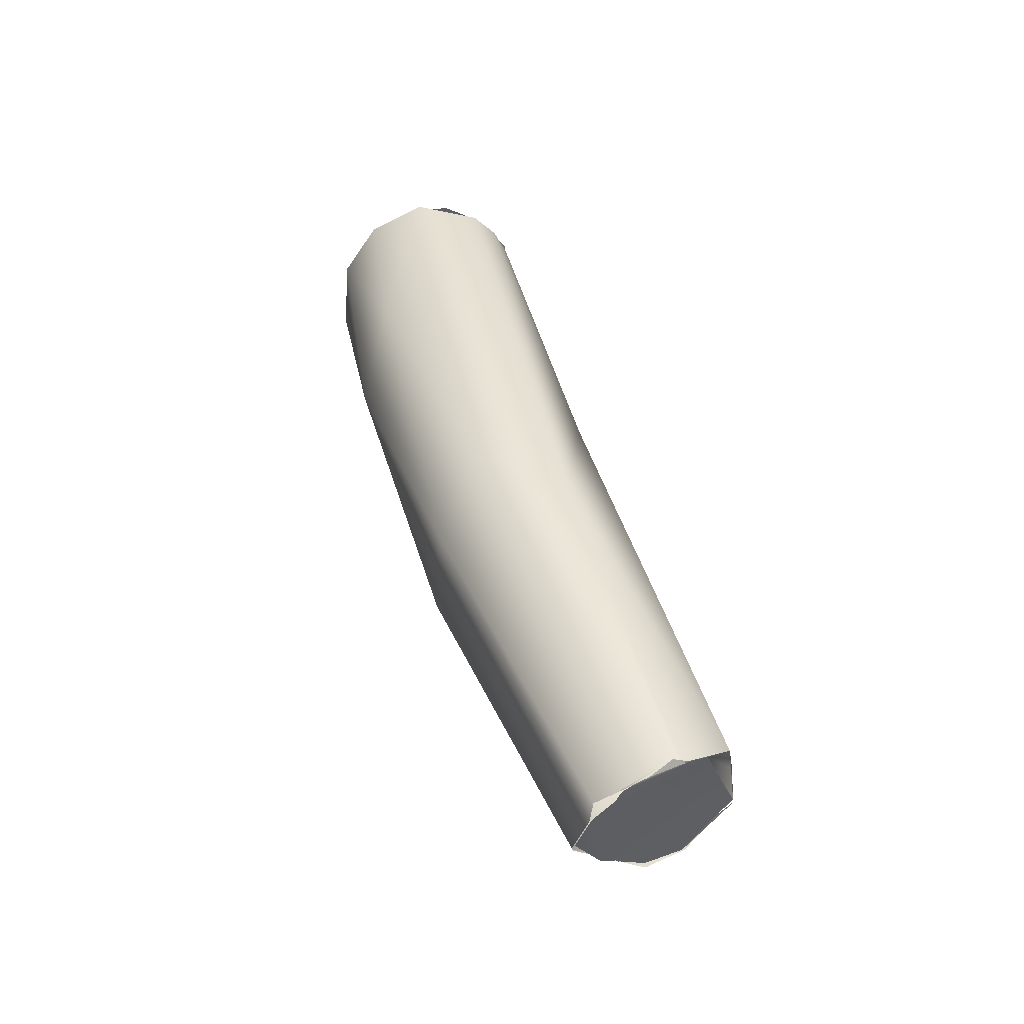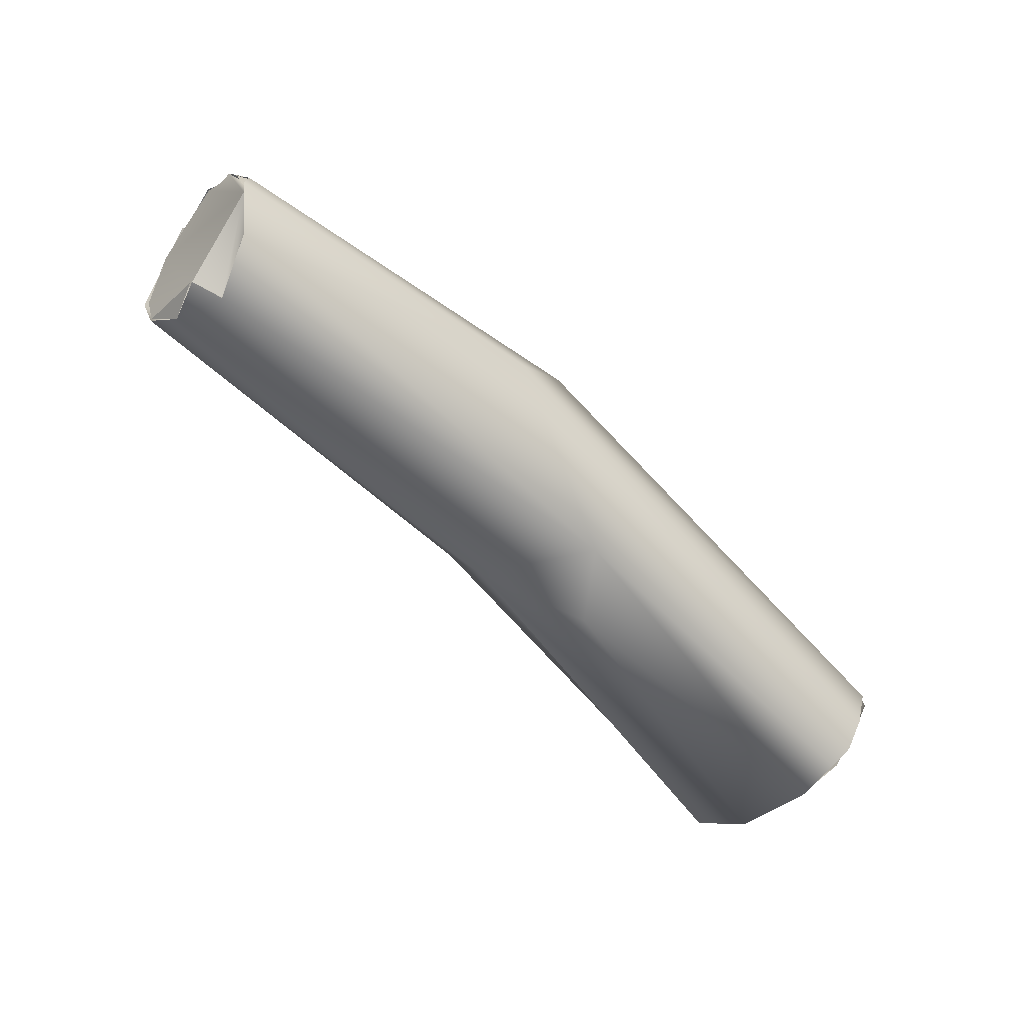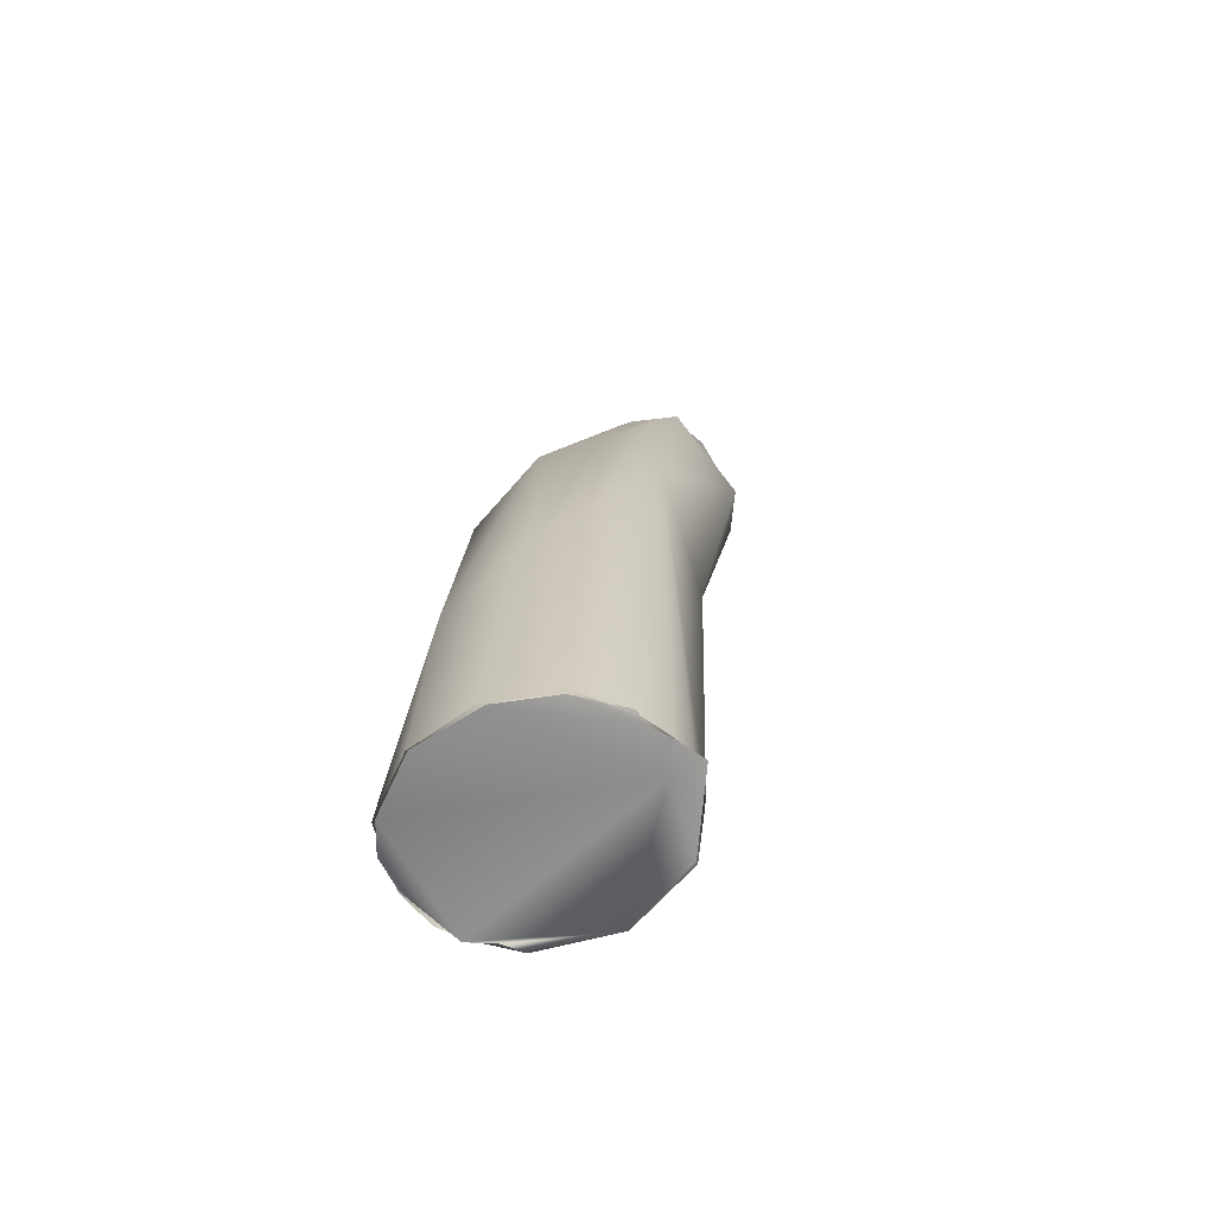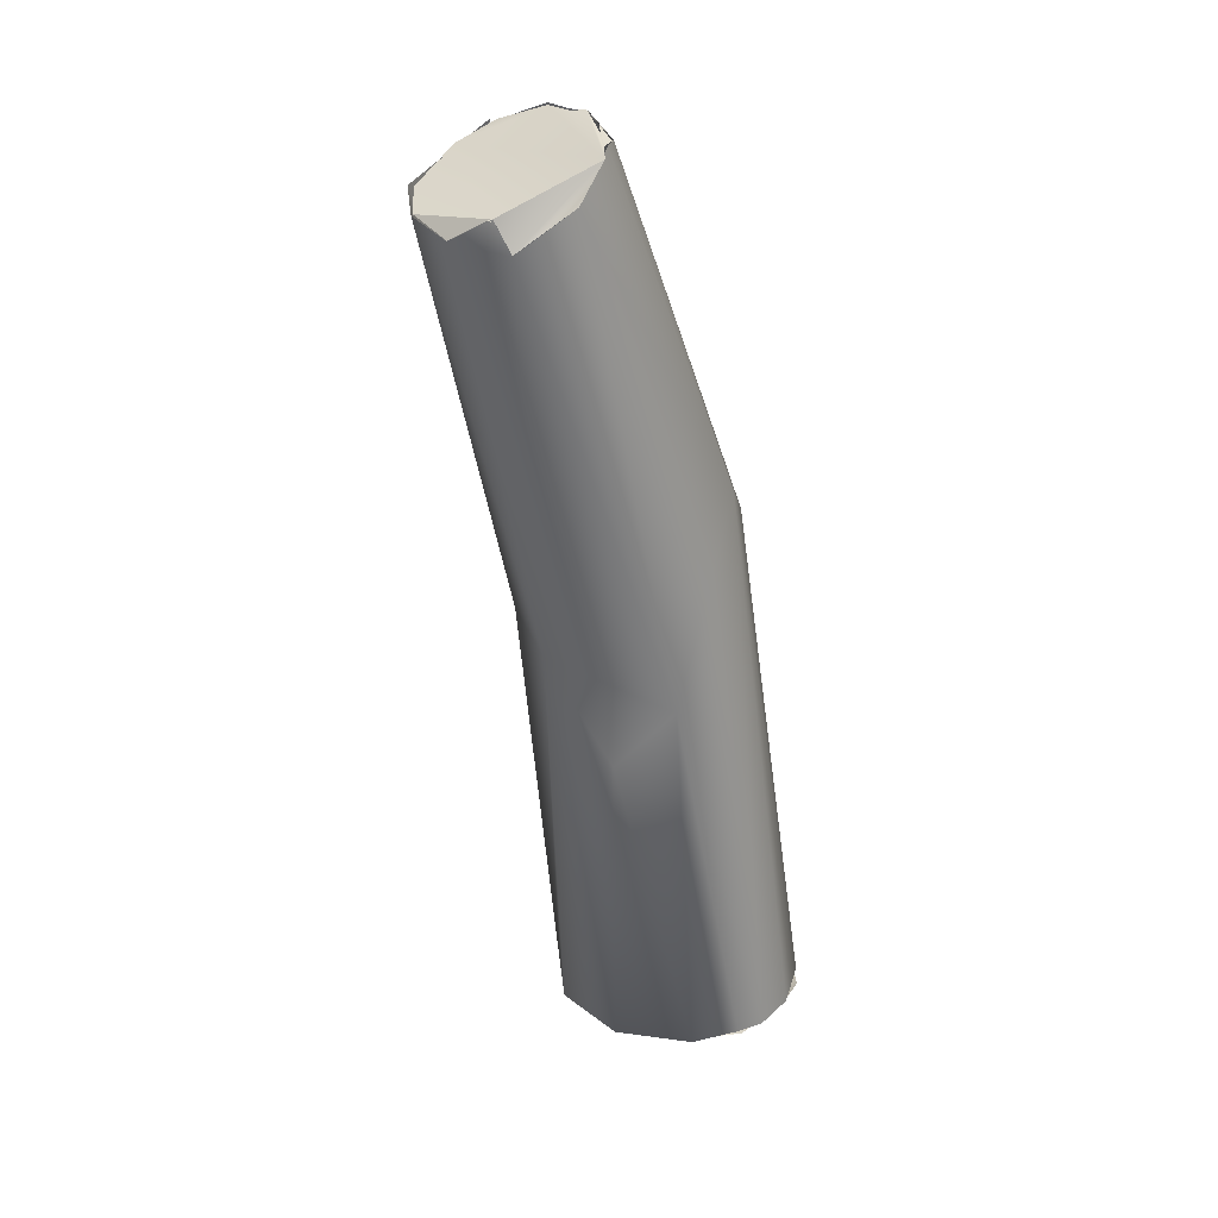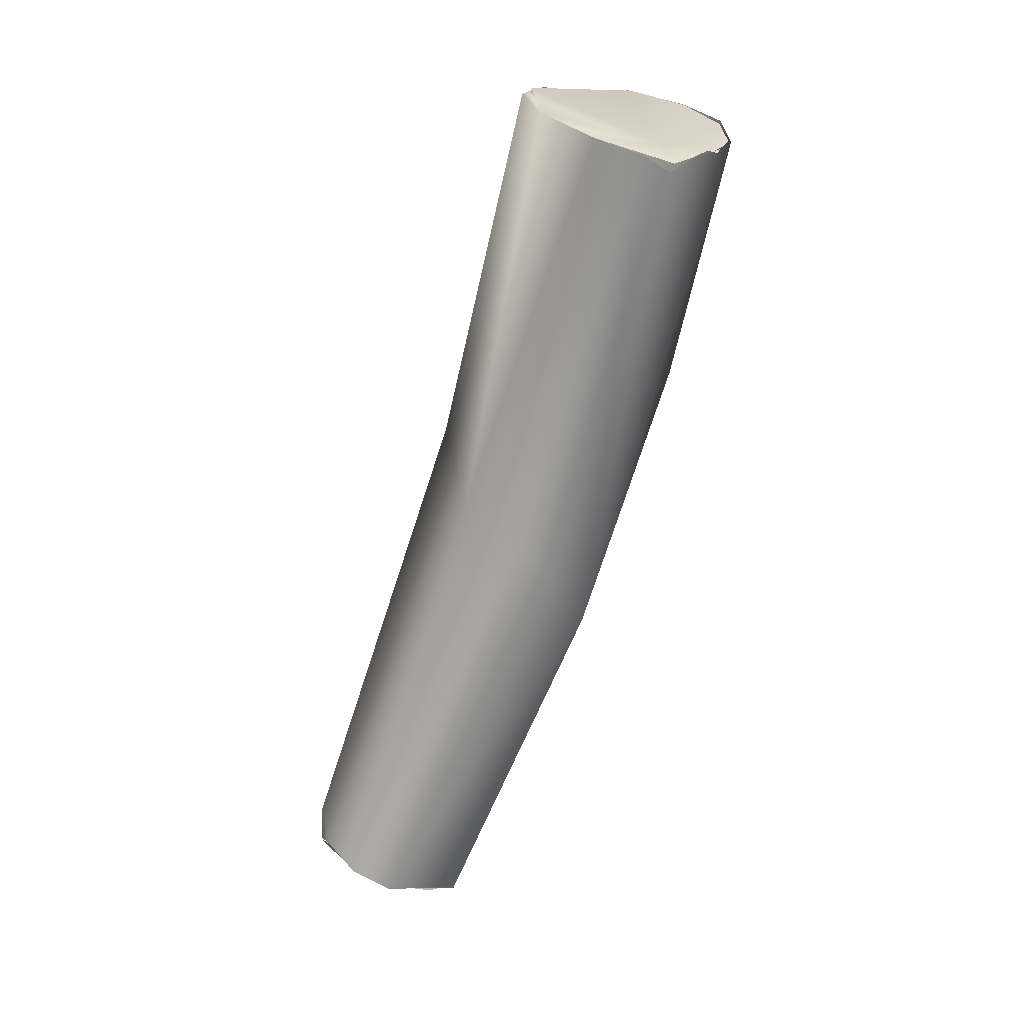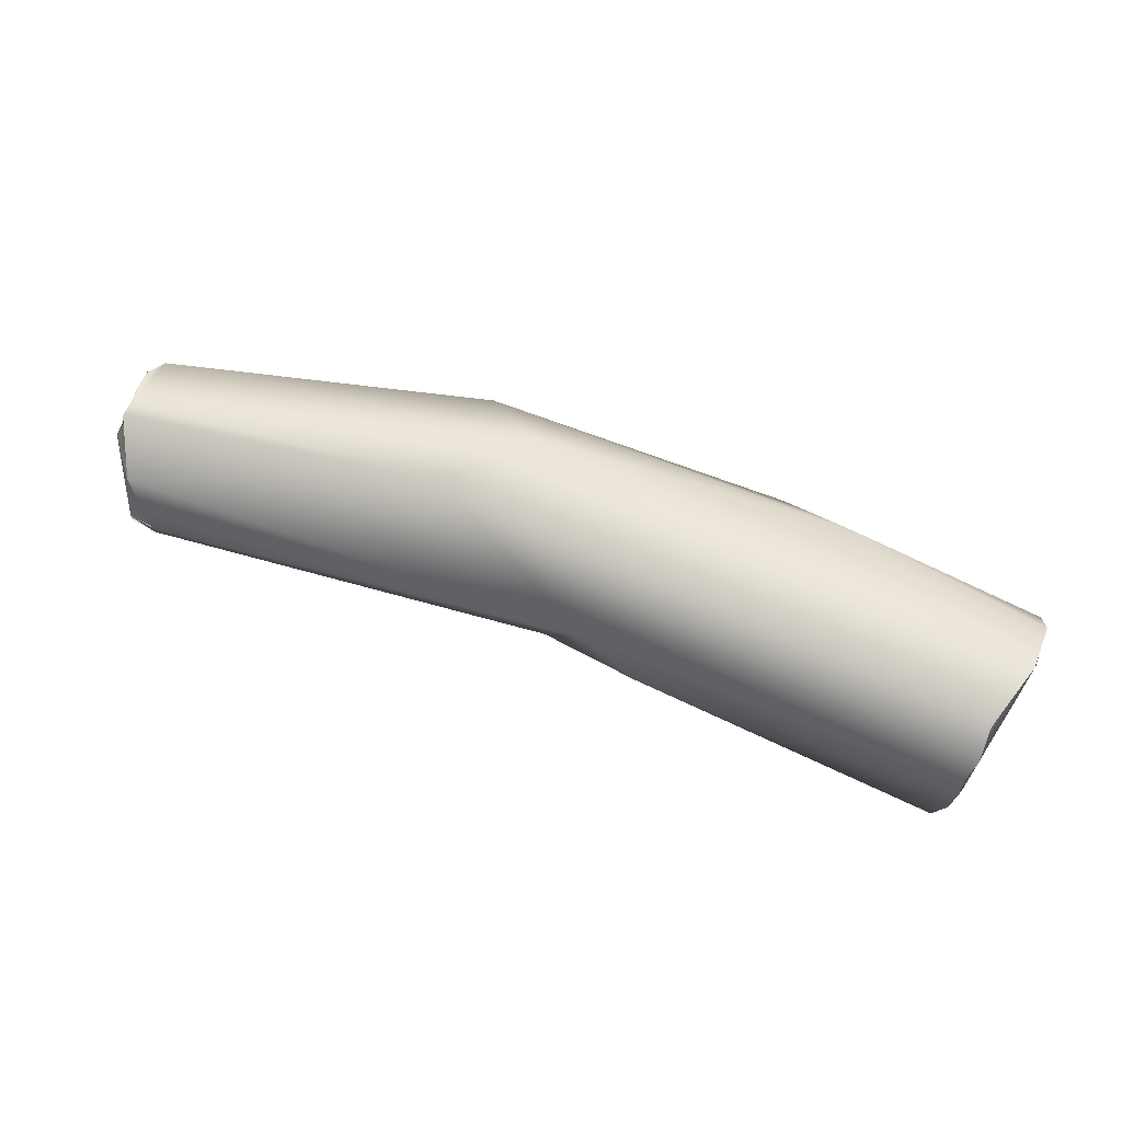
<metadata>
{"format":"obj","ext":"obj","renderer":"f3d","projection":"perspective","resolution":1024,"background":"white","views":[{"elev":42.7,"azim":-94.3,"up":"+Z"},{"elev":-74.8,"azim":-43.3,"up":"+Y"},{"elev":30.5,"azim":98.6,"up":"+Y"},{"elev":-66.9,"azim":-78.6,"up":"+Y"},{"elev":-75.1,"azim":84.2,"up":"+Z"},{"elev":60.8,"azim":31.2,"up":"+Z"}]}
</metadata>
<code>
o FJ2998.obj_grp1.1640
v -0.2961 -0.1964 6.021
v -0.2963 -0.1965 6.021
v -0.2949 -0.2004 6.018
v -0.2774 -0.1906 6.02
v -0.2958 -0.1979 6.02
v -0.2936 -0.2049 6.021
v -0.2948 -0.2031 6.026
v -0.2965 -0.1973 6.024
v -0.2962 -0.1966 6.022
v -0.2966 -0.1972 6.024
v -0.2962 -0.1974 6.025
v -0.2972 -0.1971 6.025
v -0.2966 -0.1986 6.026
v -0.2962 -0.1984 6.025
v -0.2962 -0.1987 6.026
v -0.2961 -0.1988 6.026
v -0.294 -0.2026 6.018
v -0.293 -0.2043 6.019
v -0.294 -0.2025 6.018
v -0.293 -0.2043 6.019
v -0.2937 -0.205 6.021
v -0.2712 -0.1981 6.018
v -0.294 -0.2025 6.018
v -0.2948 -0.2004 6.018
v -0.2921 -0.2051 6.022
v -0.2937 -0.2049 6.021
v -0.2937 -0.2049 6.021
v -0.2921 -0.205 6.022
v -0.2934 -0.2045 6.025
v -0.2677 -0.1997 6.024
v -0.2952 -0.2008 6.026
v -0.2951 -0.202 6.026
v -0.2952 -0.2013 6.027
v -0.2957 -0.2001 6.026
v -0.2952 -0.2021 6.026
v -0.2952 -0.2013 6.027
v -0.2776 -0.1979 6.029
v -0.2957 -0.2001 6.026
v -0.2934 -0.2045 6.025
v -0.2787 -0.1909 6.026
v -0.2749 -0.1932 6.029
v -0.2725 -0.1945 6.017
v -0.2651 -0.1989 6.021
v -0.2629 -0.1868 6.024
v -0.2496 -0.1867 6.017
v -0.2584 -0.1884 6.027
v -0.2491 -0.1855 6.02
v -0.2476 -0.1946 6.026
v -0.25 -0.1905 6.015
v -0.2481 -0.1858 6.023
v -0.2499 -0.1877 6.016
v -0.2508 -0.1891 6.015
v -0.2503 -0.1889 6.015
v -0.2495 -0.1895 6.016
v -0.2499 -0.1878 6.016
v -0.2494 -0.1933 6.015
v -0.2473 -0.1959 6.025
v -0.2476 -0.1967 6.024
v -0.2475 -0.1878 6.026
v -0.2471 -0.1909 6.027
v -0.2499 -0.1878 6.016
v -0.2496 -0.187 6.017
v -0.2494 -0.1932 6.015
v -0.2485 -0.1962 6.017
v -0.2477 -0.1972 6.021
v -0.2497 -0.1865 6.017
v -0.2491 -0.1856 6.02
v -0.2475 -0.1966 6.022
v -0.2475 -0.1966 6.022
v -0.2474 -0.1967 6.024
v -0.2483 -0.1859 6.023
v -0.2476 -0.1878 6.026
v -0.2476 -0.1946 6.026
v -0.2473 -0.1928 6.027
v -0.2471 -0.1908 6.027
f 3 2 1
f 3 1 4
f 5 6 7
f 8 9 5
f 5 7 8
f 8 7 14
f 7 15 14
f 19 20 21
f 22 18 17
f 23 6 24
f 24 6 5
f 25 26 18
f 7 27 28
f 29 7 28
f 25 18 22
f 7 31 15
f 32 33 34
f 37 36 35
f 16 38 36
f 36 11 16
f 25 30 39
f 22 30 25
f 10 40 1
f 40 10 11
f 36 37 41
f 42 17 3
f 42 22 17
f 4 1 40
f 35 39 37
f 41 11 36
f 11 41 40
f 3 4 42
f 30 37 39
f 43 30 22
f 4 40 44
f 44 40 46
f 40 41 46
f 47 45 4
f 44 47 4
f 42 4 49
f 49 22 42
f 64 43 22
f 4 51 52
f 49 4 52
f 53 55 54
f 22 49 56
f 56 64 22
f 4 45 51
f 50 47 44
f 57 37 30
f 46 41 60
f 60 59 46
f 37 60 41
f 61 62 54
f 63 53 54
f 64 63 54
f 65 43 64
f 67 62 66
f 43 65 30
f 58 30 65
f 65 64 68
f 69 58 65
f 68 64 70
f 54 62 71
f 62 67 71
f 71 72 54
f 64 54 70
f 57 30 58
f 48 37 57
f 46 50 44
f 59 50 46
f 48 60 37
f 70 74 73
f 54 75 70
f 75 74 70
f 54 72 75
l 12 13

</code>
